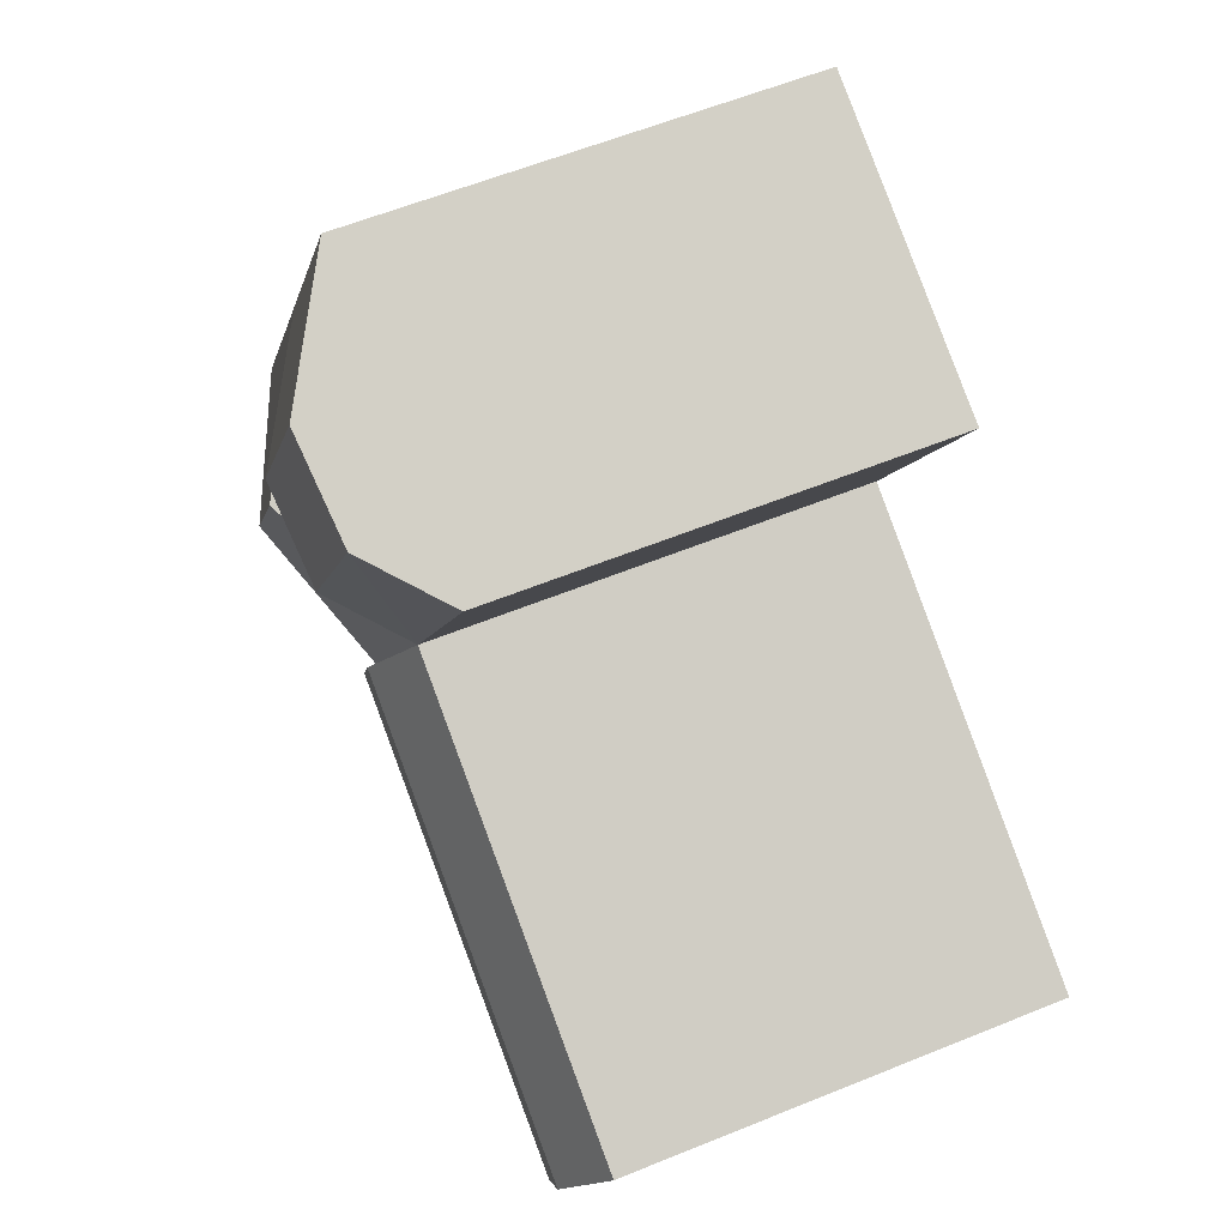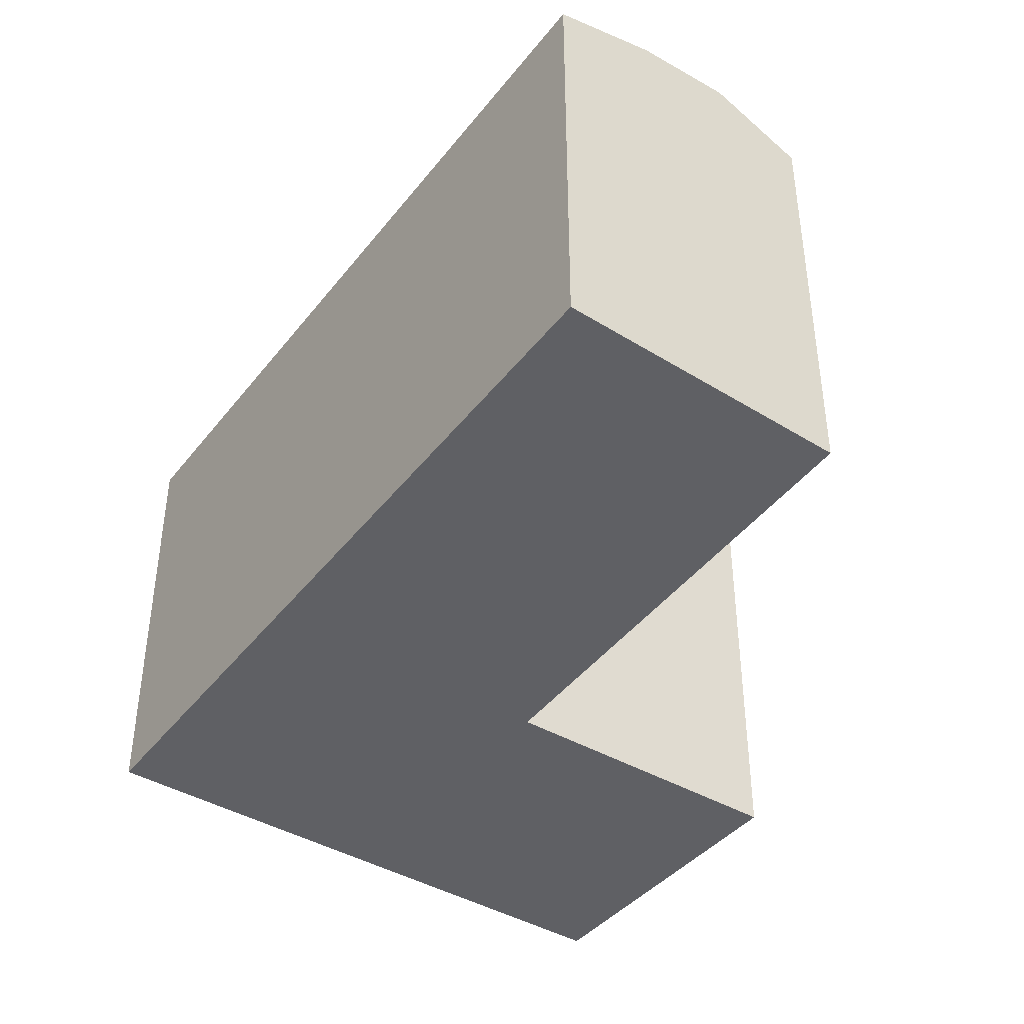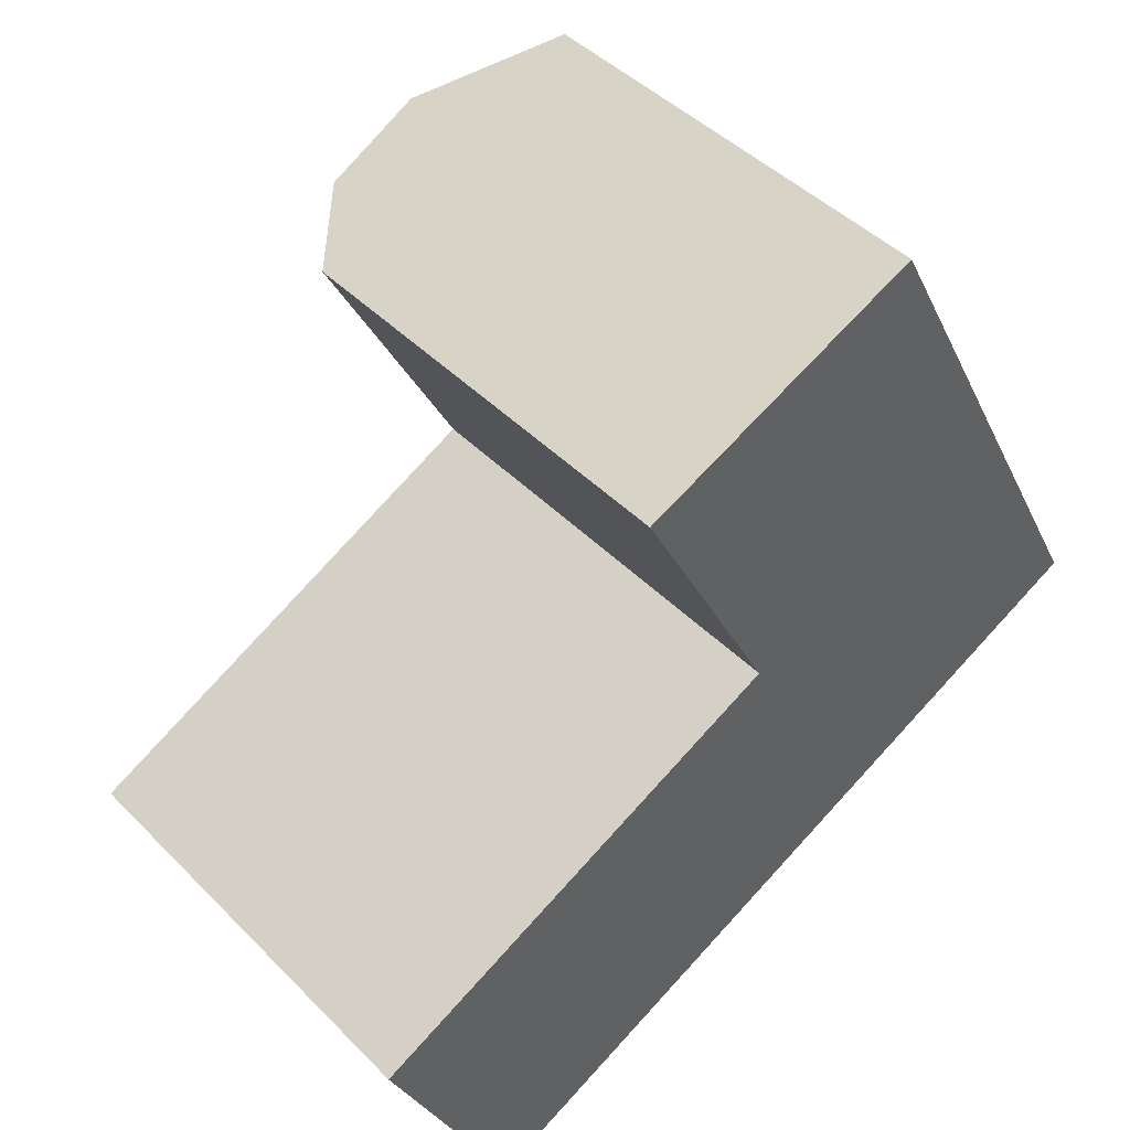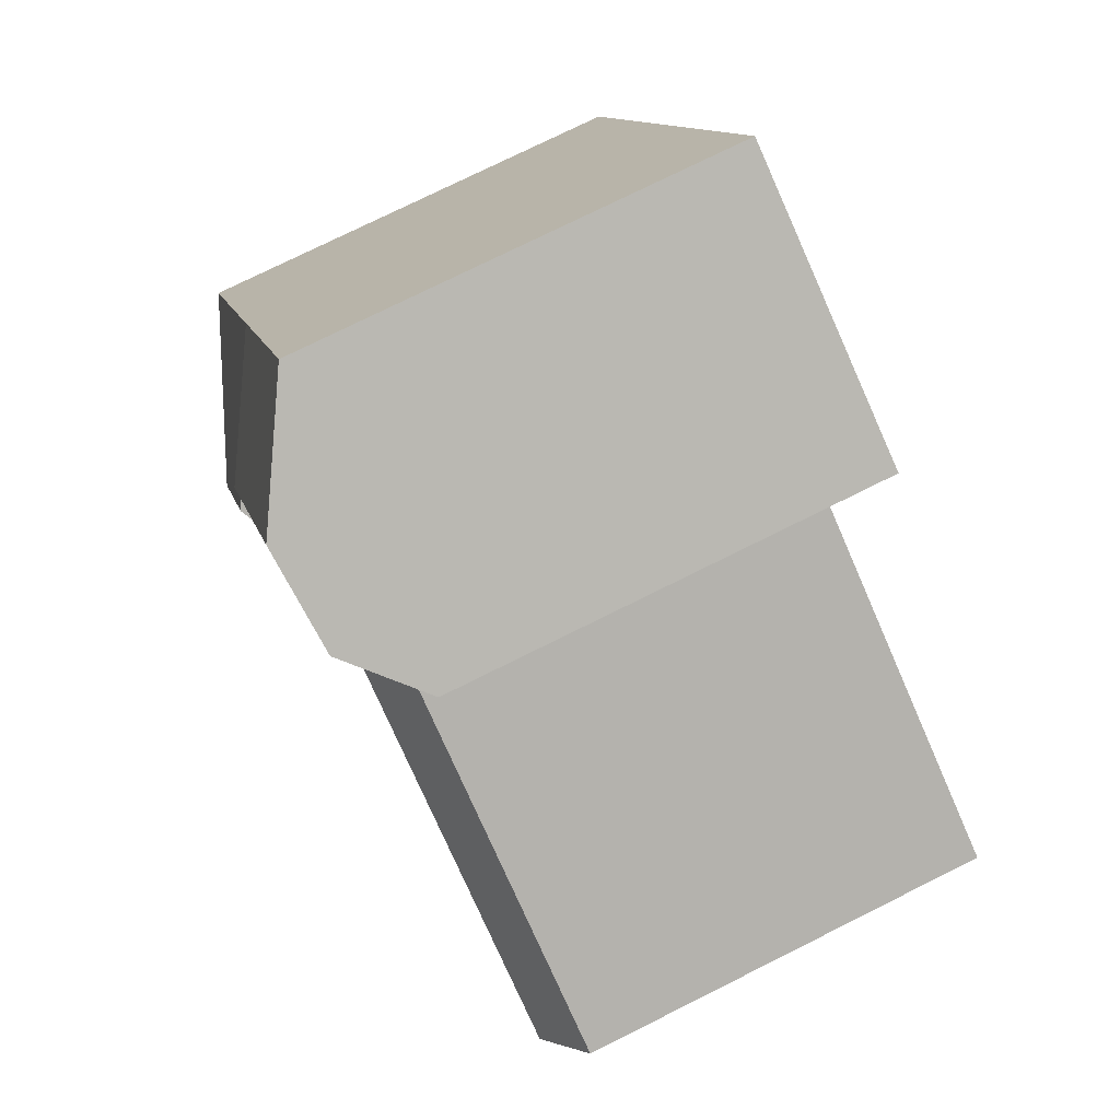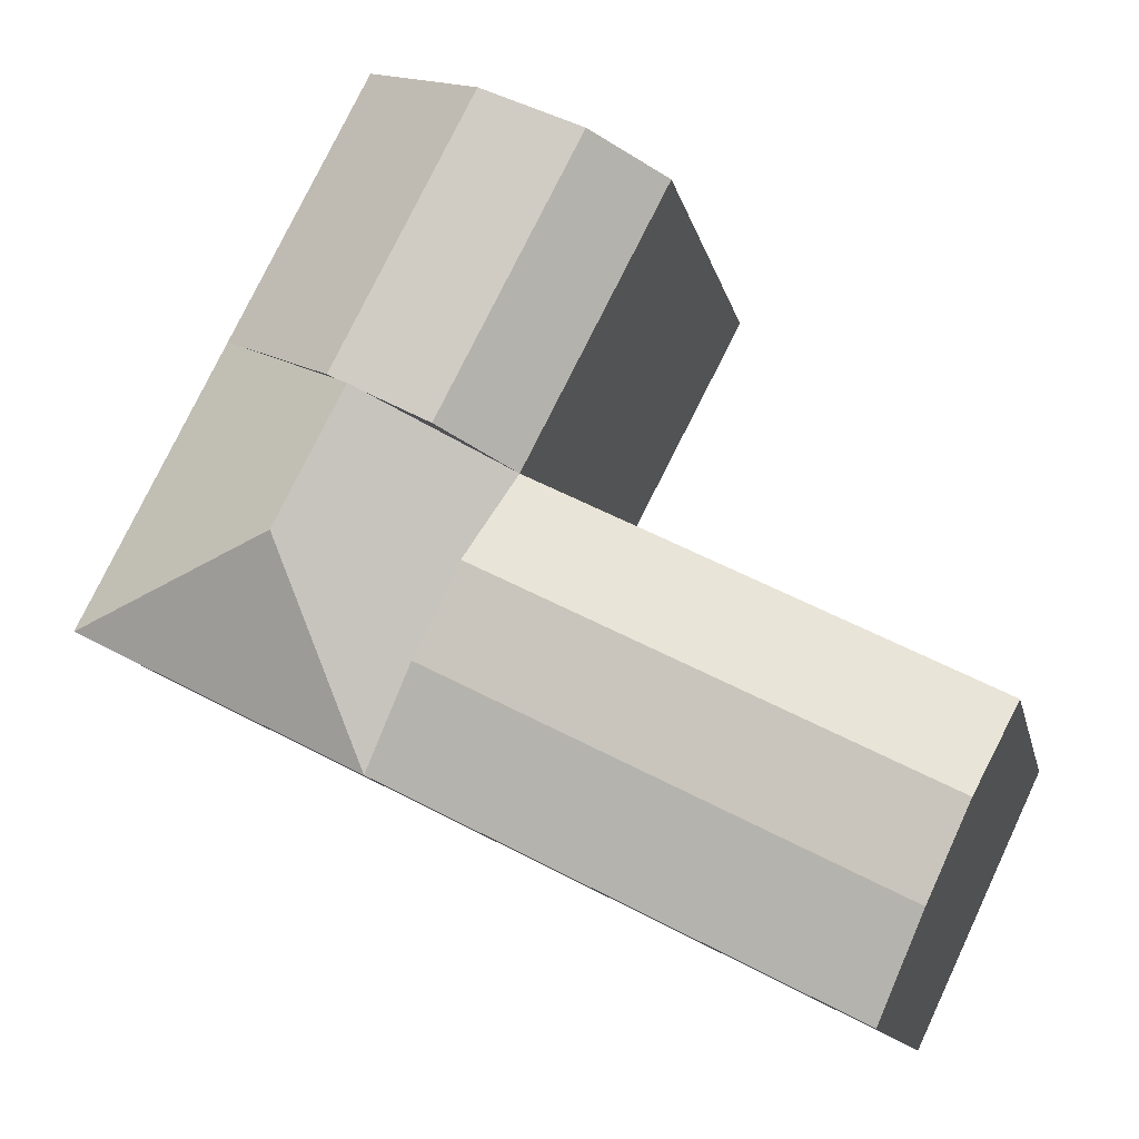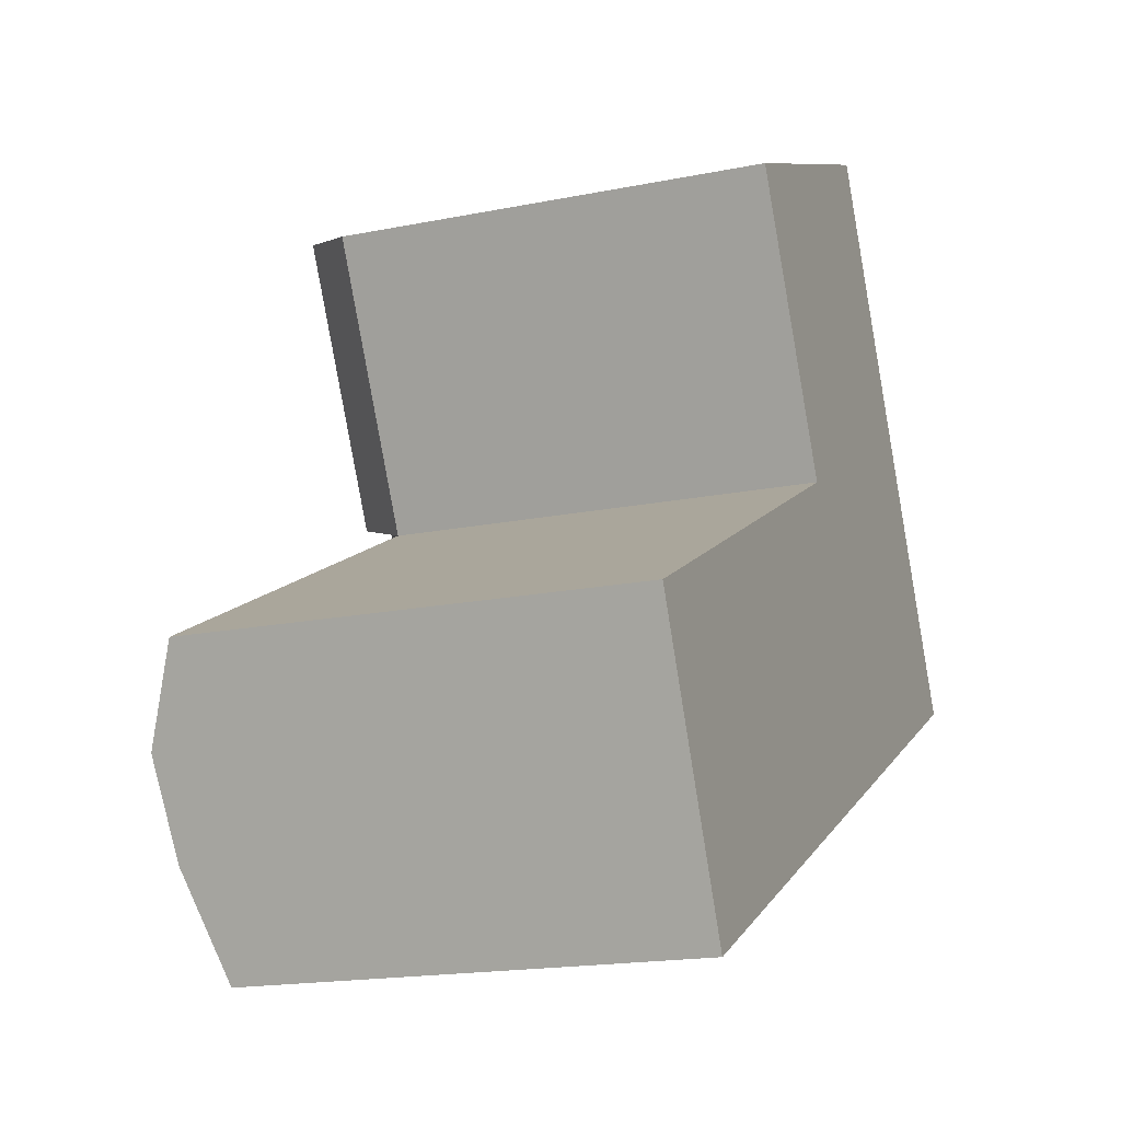
<metadata>
{"format":"obj","ext":"obj","renderer":"f3d","projection":"perspective","resolution":1024,"background":"white","views":[{"elev":58.8,"azim":-112.8,"up":"+Z"},{"elev":-43.3,"azim":-151.6,"up":"+Y"},{"elev":44.4,"azim":-40.7,"up":"+Z"},{"elev":76.0,"azim":-116.5,"up":"+Z"},{"elev":-12.5,"azim":-168.3,"up":"+Z"},{"elev":-17.5,"azim":-68.0,"up":"+Z"}]}
</metadata>
<code>
v  27.76 -8.593e-16 14.03
v  22.39 1.147e-16 -1.874
v  33.21 -2.203e-16 3.597
v  16.94 -5.243e-16 8.562
v  0 0 0
v  4.995 6.532e-16 -10.67
v  22.58 -1.465e-15 23.93
v  11.49 -1.163e-15 18.99
v  22.39 17 -1.874
v  33.21 17 3.597
v  27.76 17 14.03
v  22.35 20.07 11.3
v  22.7 19.87 11.48
v  21.87 19.8 11.06
v  0.0003634 17 -0.0005379
v  4.995 17 -10.67
v  1.585 18.42 -3.385
v  3.21 18.14 -6.856
v  20.44 18.14 1.856
v  16.94 17 8.562
v  18.67 18.42 5.25
v  22.58 17 23.93
v  11.49 17 18.99
v  17.85 19.9 21.82
v  14.04 19.6 20.13
v  23.13 19.9 11.69
v  19.43 19.6 9.824
v  24.99 20.07 6.234
g defaultobject
f 1 2 3
f 2 1 4
f 2 5 6
f 5 2 4
f 4 7 8
f 7 4 1
f 9 3 2
f 3 9 10
f 3 11 1
f 11 3 10
f 12 13 14
f 15 6 5
f 6 15 16
f 16 15 17
f 16 17 18
f 16 2 6
f 2 16 9
f 19 20 9
f 20 19 21
f 4 15 5
f 15 4 20
f 22 8 7
f 8 22 23
f 23 22 24
f 23 24 25
f 23 4 8
f 4 23 20
f 11 13 26
f 14 20 27
f 1 22 7
f 22 1 11
f 28 10 9
f 11 28 12
f 28 11 10
f 12 9 20
f 9 12 28
f 19 16 18
f 16 19 9
f 21 18 17
f 18 21 19
f 20 17 15
f 17 20 21
f 20 25 27
f 25 20 23
f 27 24 26
f 24 27 25
f 26 22 11
f 22 26 24

</code>
